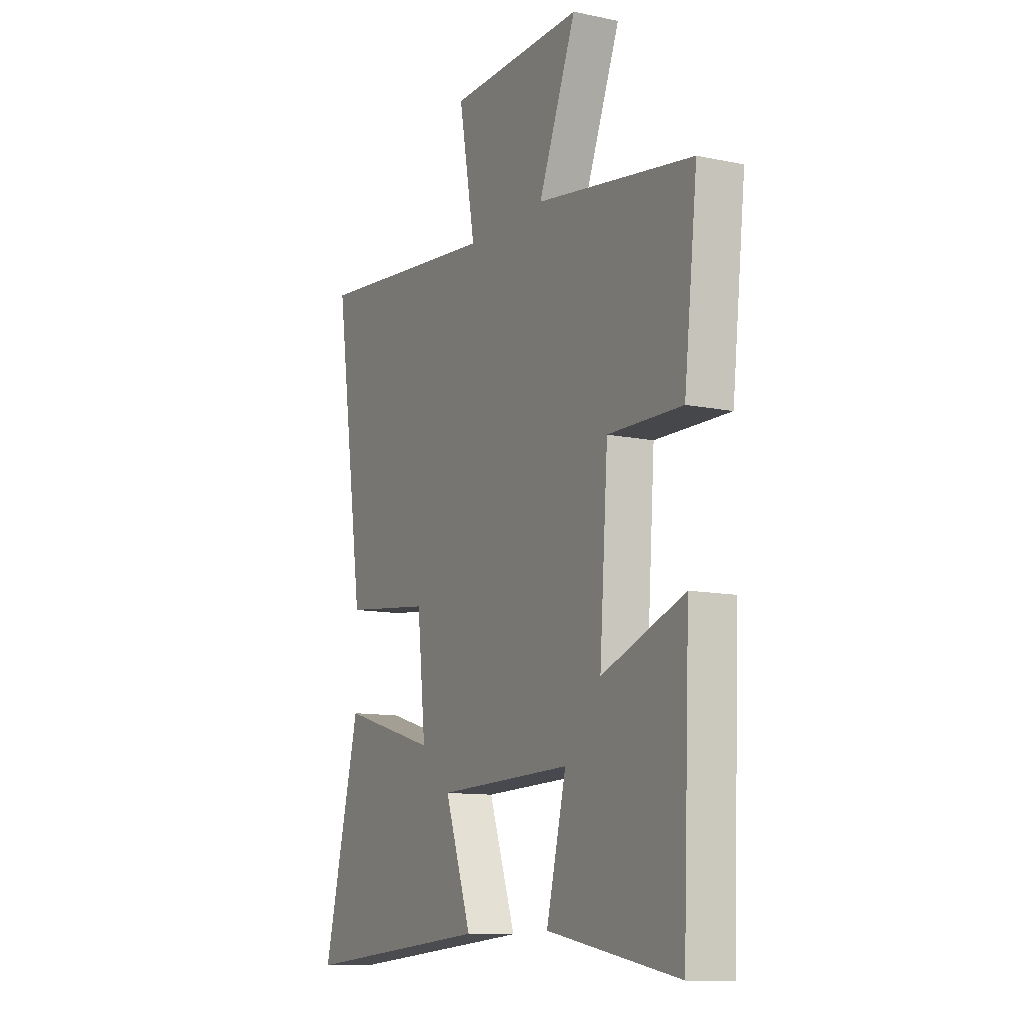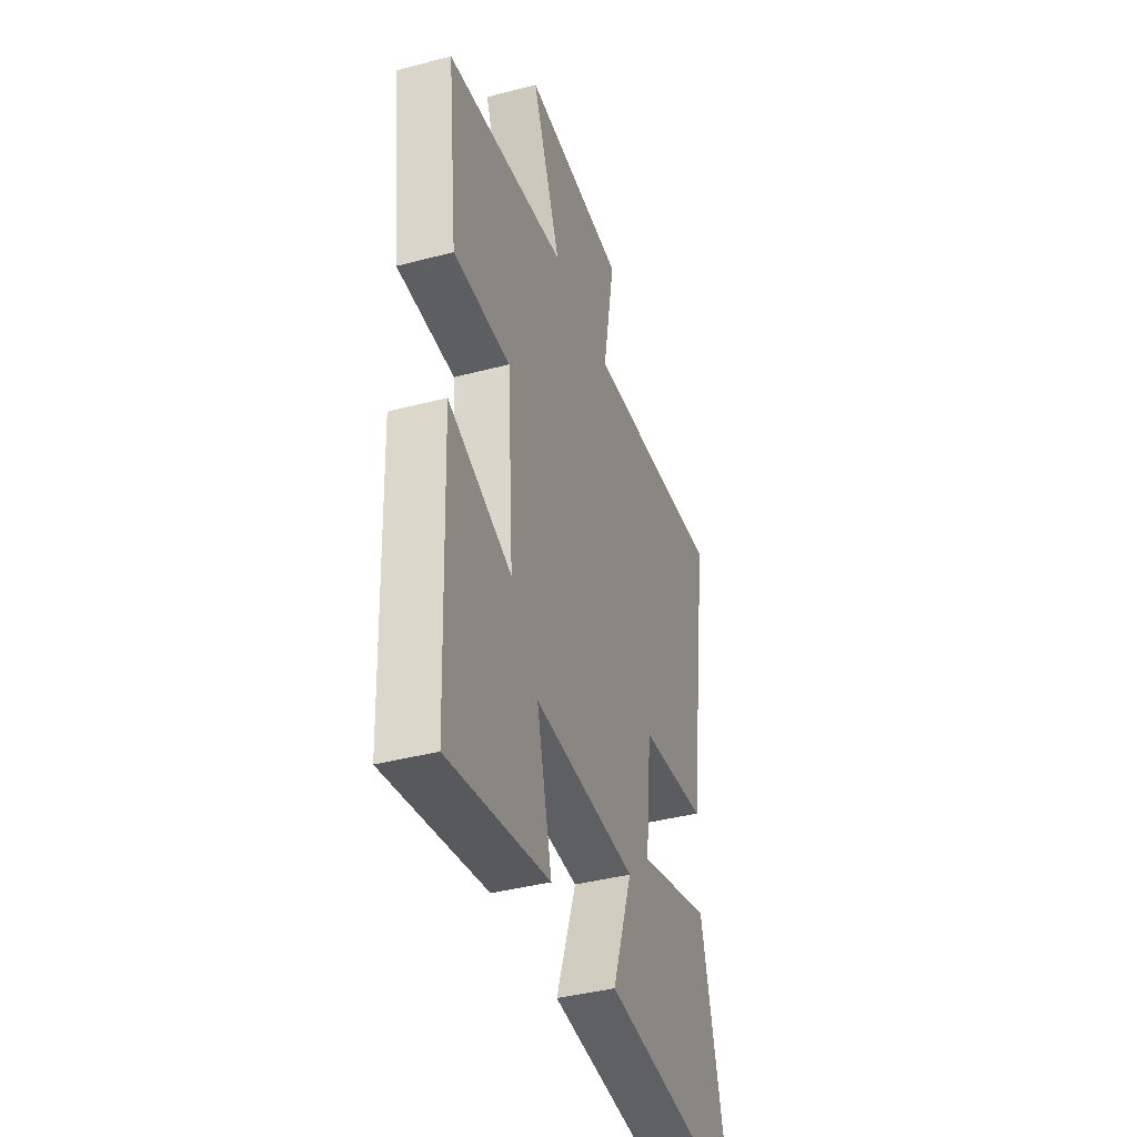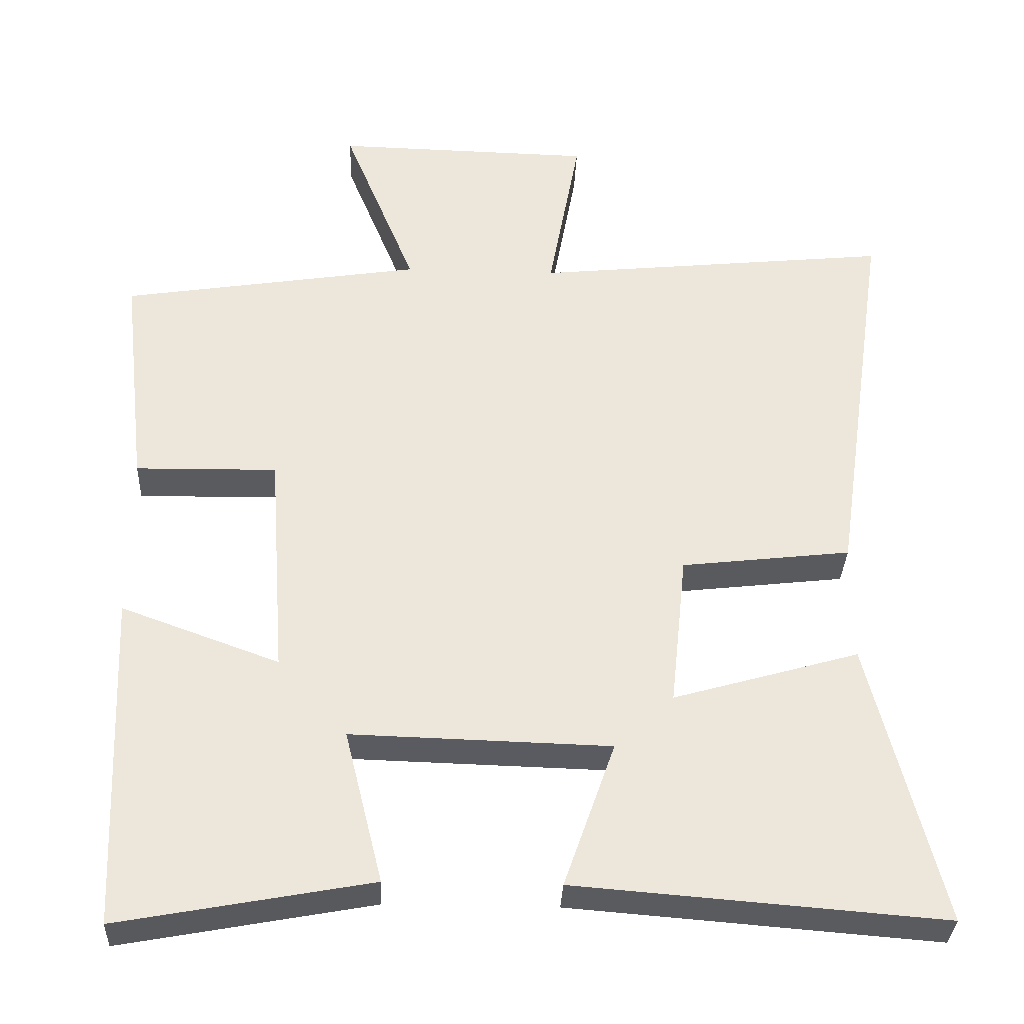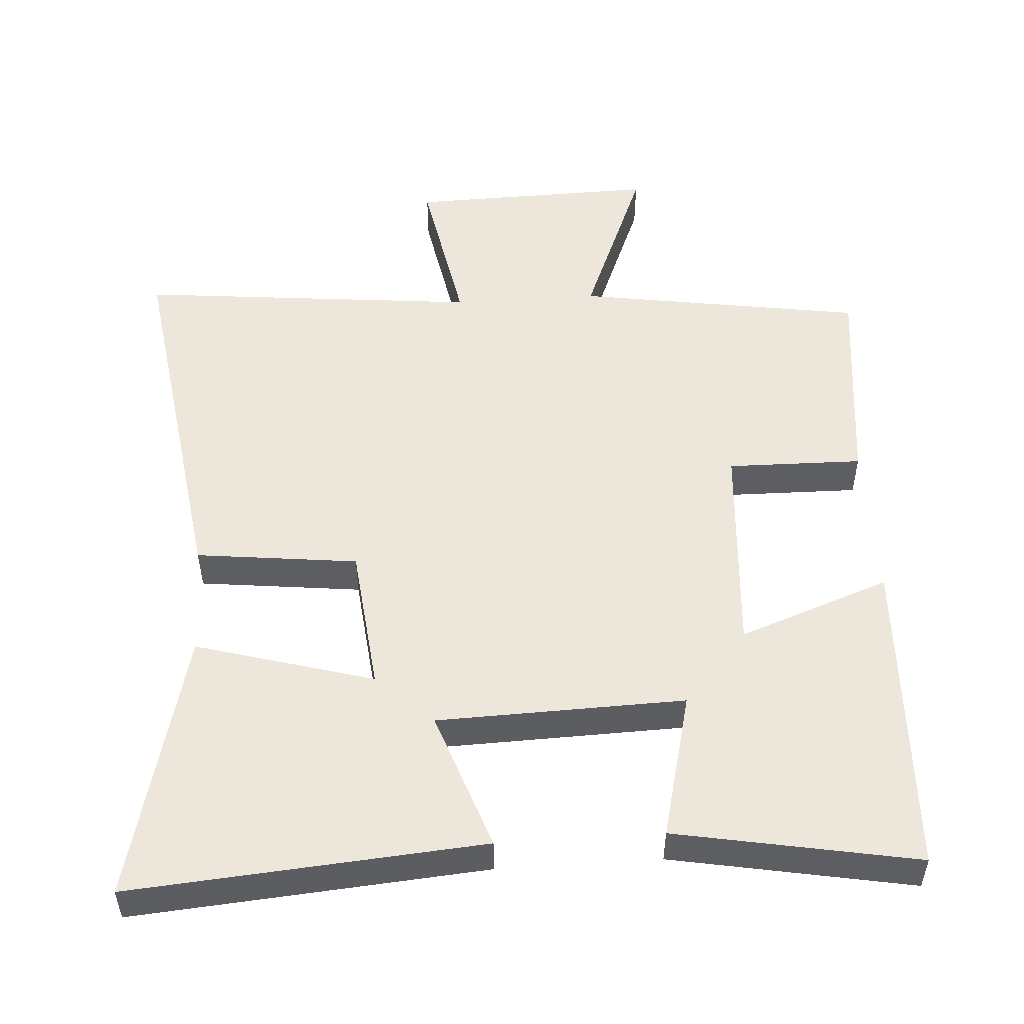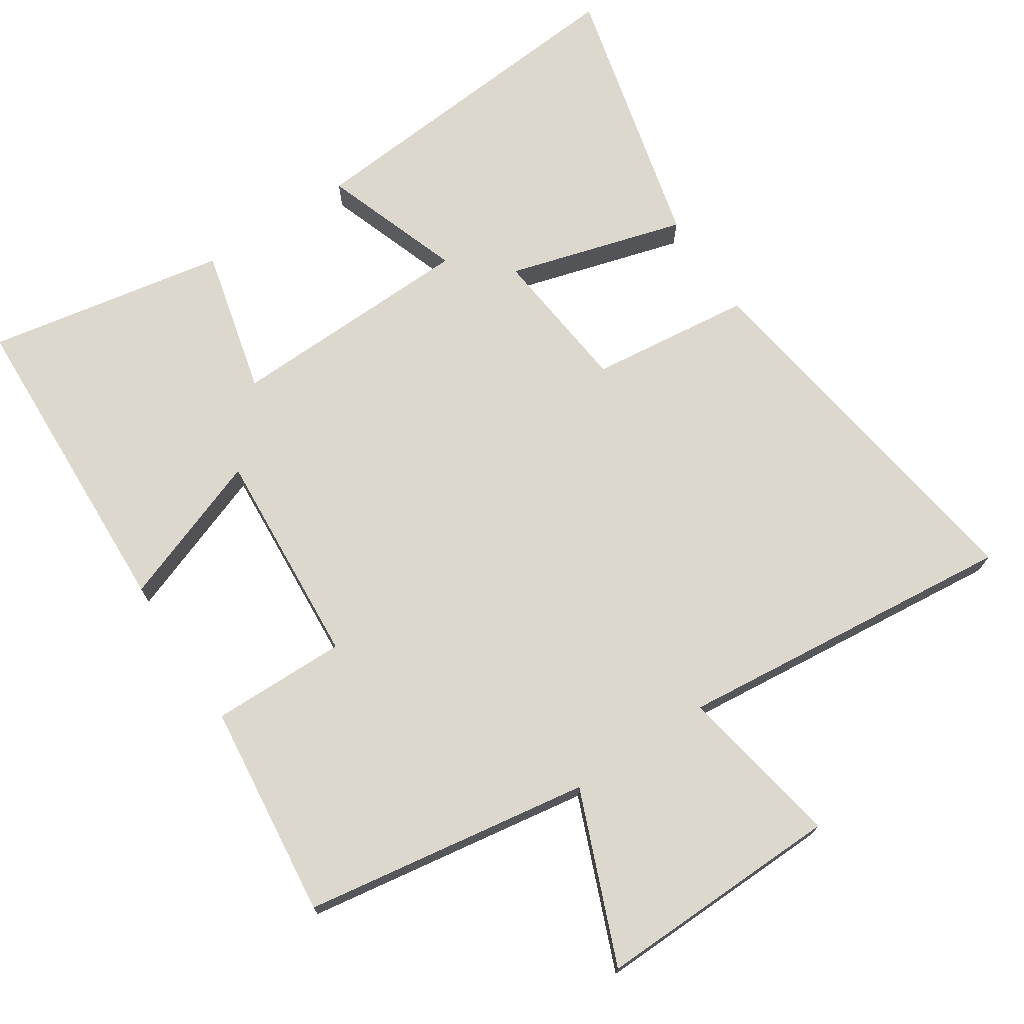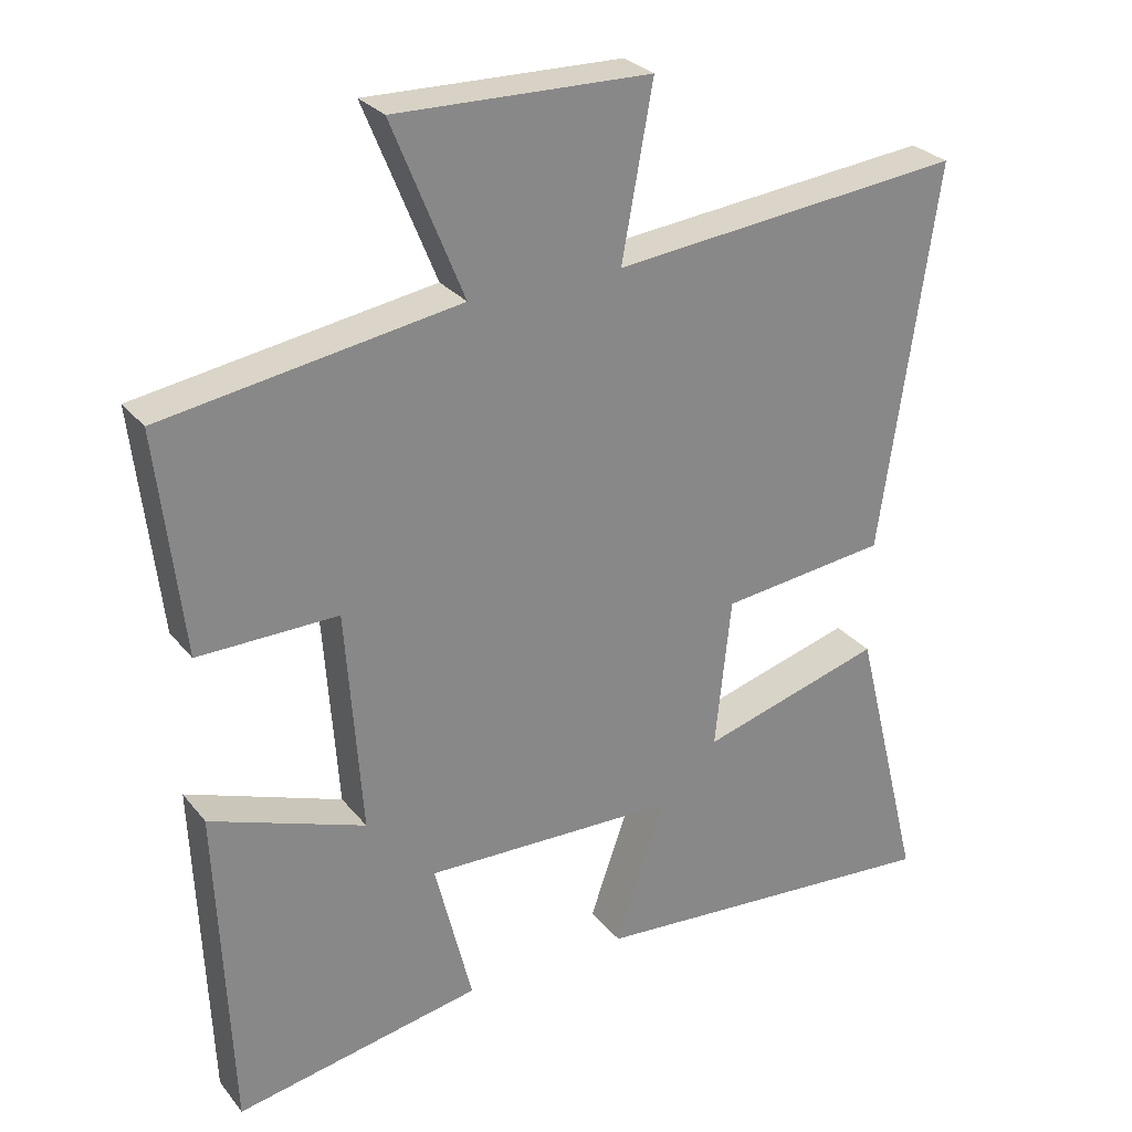
<metadata>
{"format":"obj","ext":"obj","renderer":"f3d","projection":"perspective","resolution":1024,"background":"white","views":[{"elev":-11.3,"azim":-117.2,"up":"+Z"},{"elev":-40.2,"azim":-72.0,"up":"+Z"},{"elev":-33.4,"azim":-2.4,"up":"+Z"},{"elev":51.6,"azim":176.2,"up":"+Y"},{"elev":72.4,"azim":-33.5,"up":"+Y"},{"elev":28.0,"azim":-30.4,"up":"+Z"}]}
</metadata>
<code>
v 0.597 0.07 -0.54
v 0.095 0.07 -0.5
v 0.165 0.07 -0.3
v -0.189 0.07 -0.29
v -0.137 0.07 -0.5
v -0.481 0.07 -0.564
v -0.5 0.07 -0.104
v -0.284 0.07 -0.183
v -0.306 0.07 0.129
v -0.5 0.07 0.126
v -0.535 0.07 0.435
v -0.124 0.07 0.5
v -0.223 0.07 0.744
v 0.131 0.07 0.736
v 0.088 0.07 0.5
v 0.578 0.07 0.55
v 0.5 0.07 0.012
v 0.268 0.07 -0.015
v 0.246 0.07 -0.225
v 0.5 0.07 -0.152
v 0.597 0 -0.54
v 0.095 0 -0.5
v 0.165 0 -0.3
v -0.189 0 -0.29
v -0.137 0 -0.5
v -0.481 0 -0.564
v -0.5 0 -0.104
v -0.284 0 -0.183
v -0.306 0 0.129
v -0.5 0 0.126
v -0.535 0 0.435
v -0.124 0 0.5
v -0.223 0 0.744
v 0.131 0 0.736
v 0.088 0 0.5
v 0.578 0 0.55
v 0.5 0 0.012
v 0.268 0 -0.015
v 0.246 0 -0.225
v 0.5 0 -0.152
f 1 2 3
f 20 1 3
f 19 20 3
f 18 19 3 4
f 15 16 17 18
f 15 18 4
f 12 13 14 15
f 11 12 15
f 10 11 15
f 9 10 15
f 8 9 15 4
f 6 7 8
f 5 6 8
f 4 5 8
f 23 22 21
f 23 21 40
f 23 40 39
f 24 23 39 38
f 38 37 36 35
f 24 38 35
f 35 34 33 32
f 35 32 31
f 35 31 30
f 35 30 29
f 24 35 29 28
f 28 27 26
f 28 26 25
f 28 25 24
f 1 21 22 2
f 2 22 23 3
f 3 23 24 4
f 4 24 25 5
f 5 25 26 6
f 6 26 27 7
f 7 27 28 8
f 8 28 29 9
f 9 29 30 10
f 10 30 31 11
f 11 31 32 12
f 12 32 33 13
f 13 33 34 14
f 14 34 35 15
f 15 35 36 16
f 16 36 37 17
f 17 37 38 18
f 18 38 39 19
f 19 39 40 20
f 20 40 21 1

</code>
